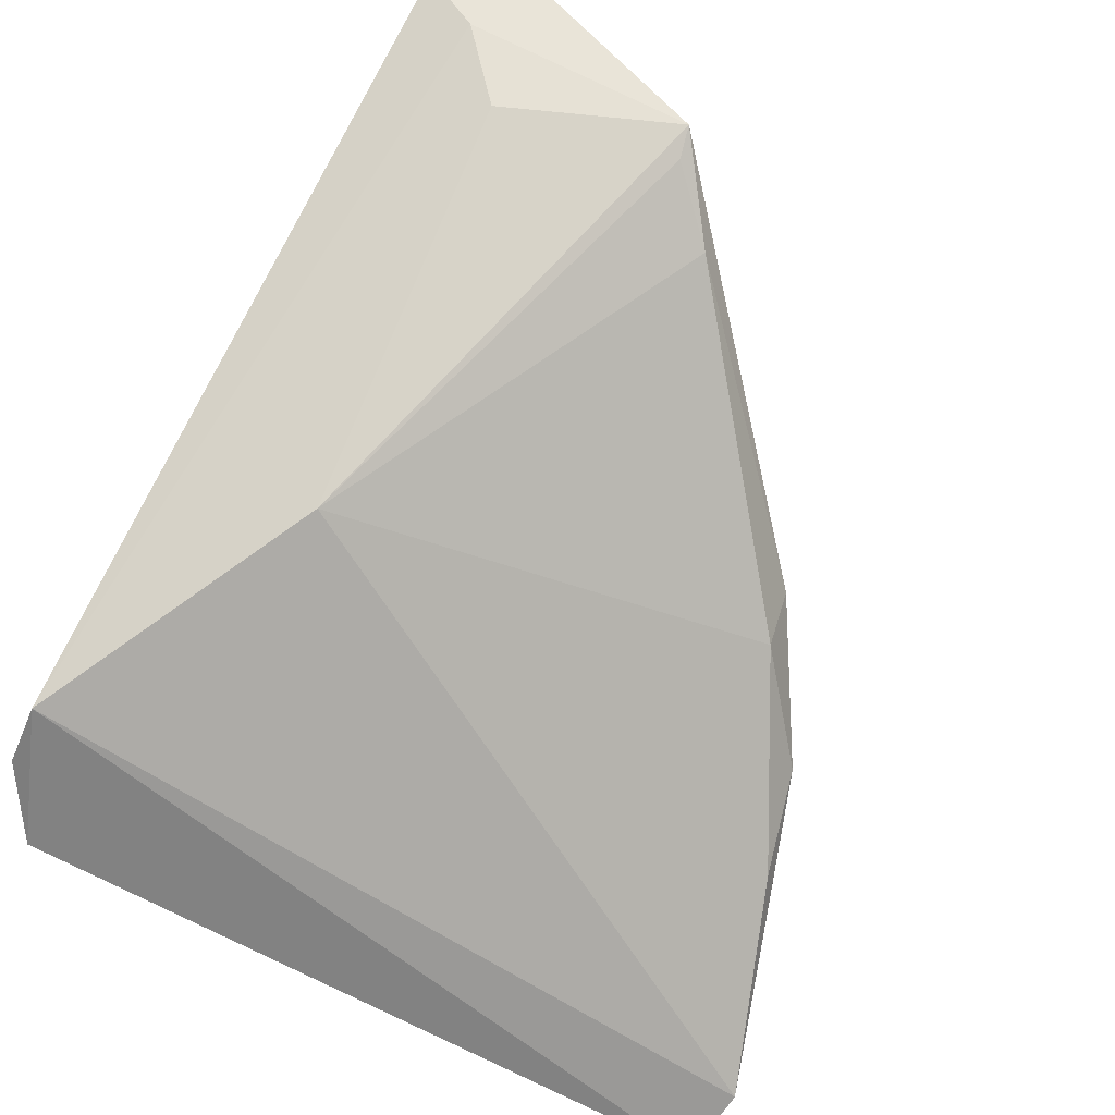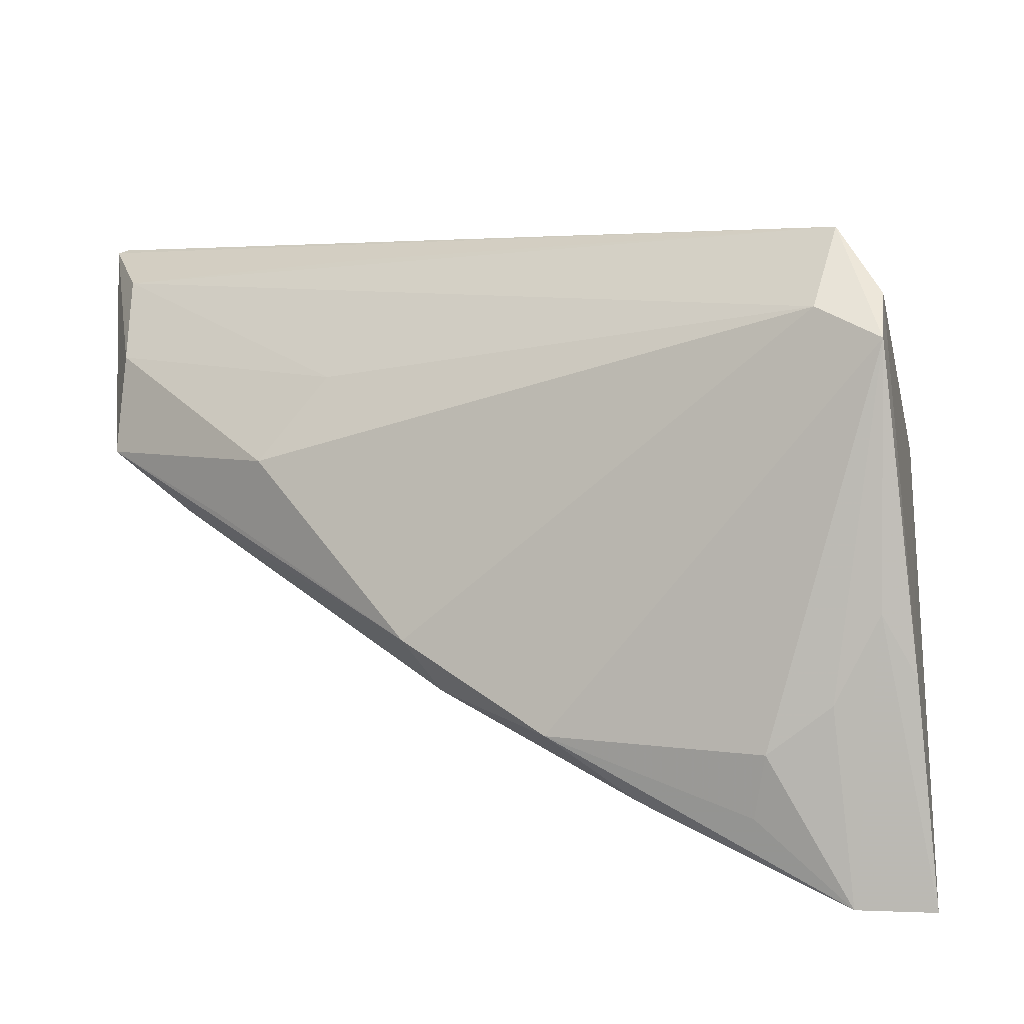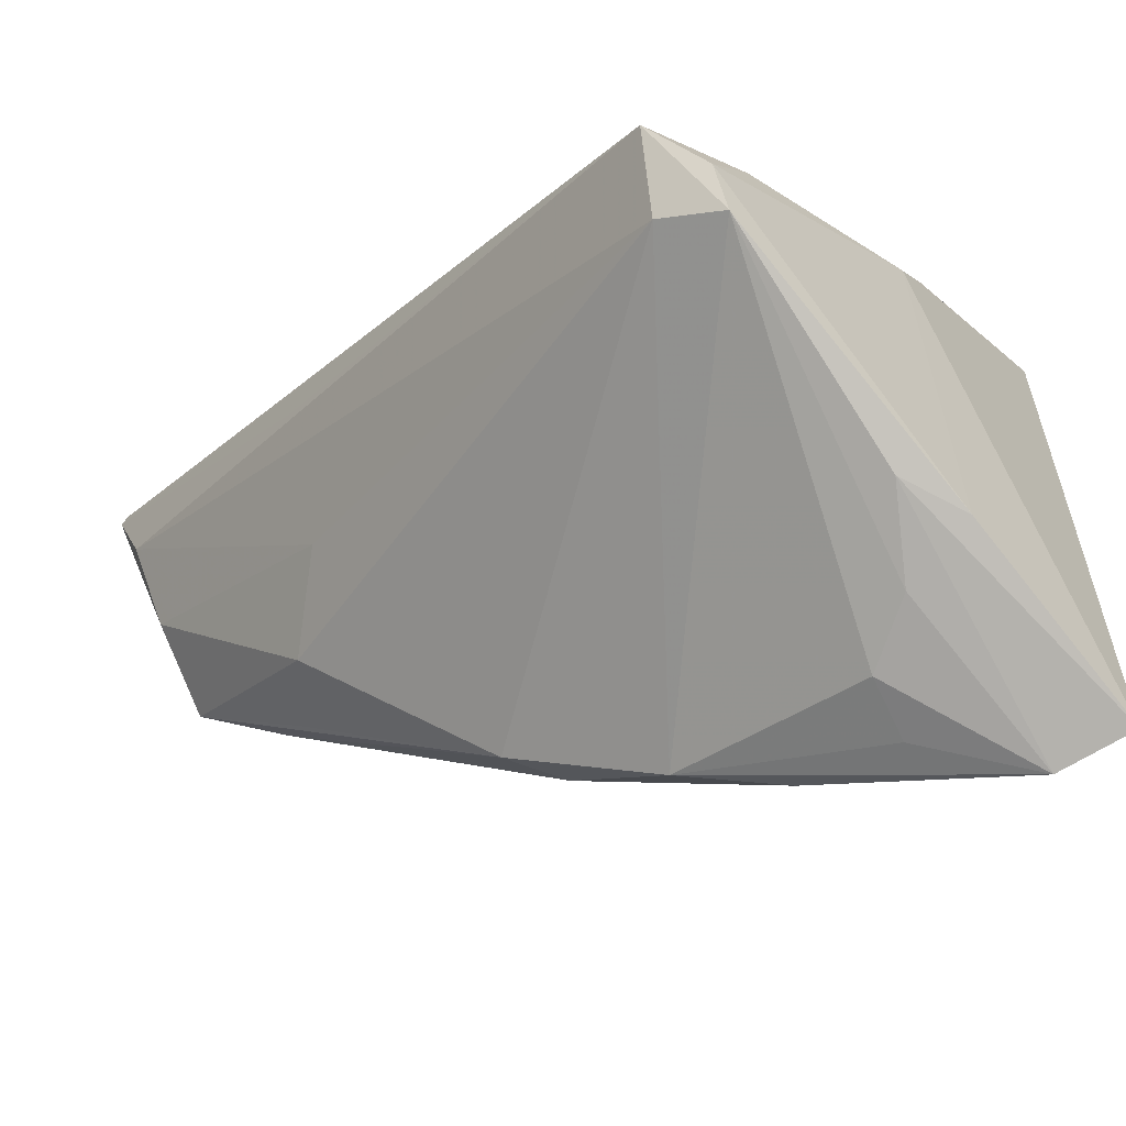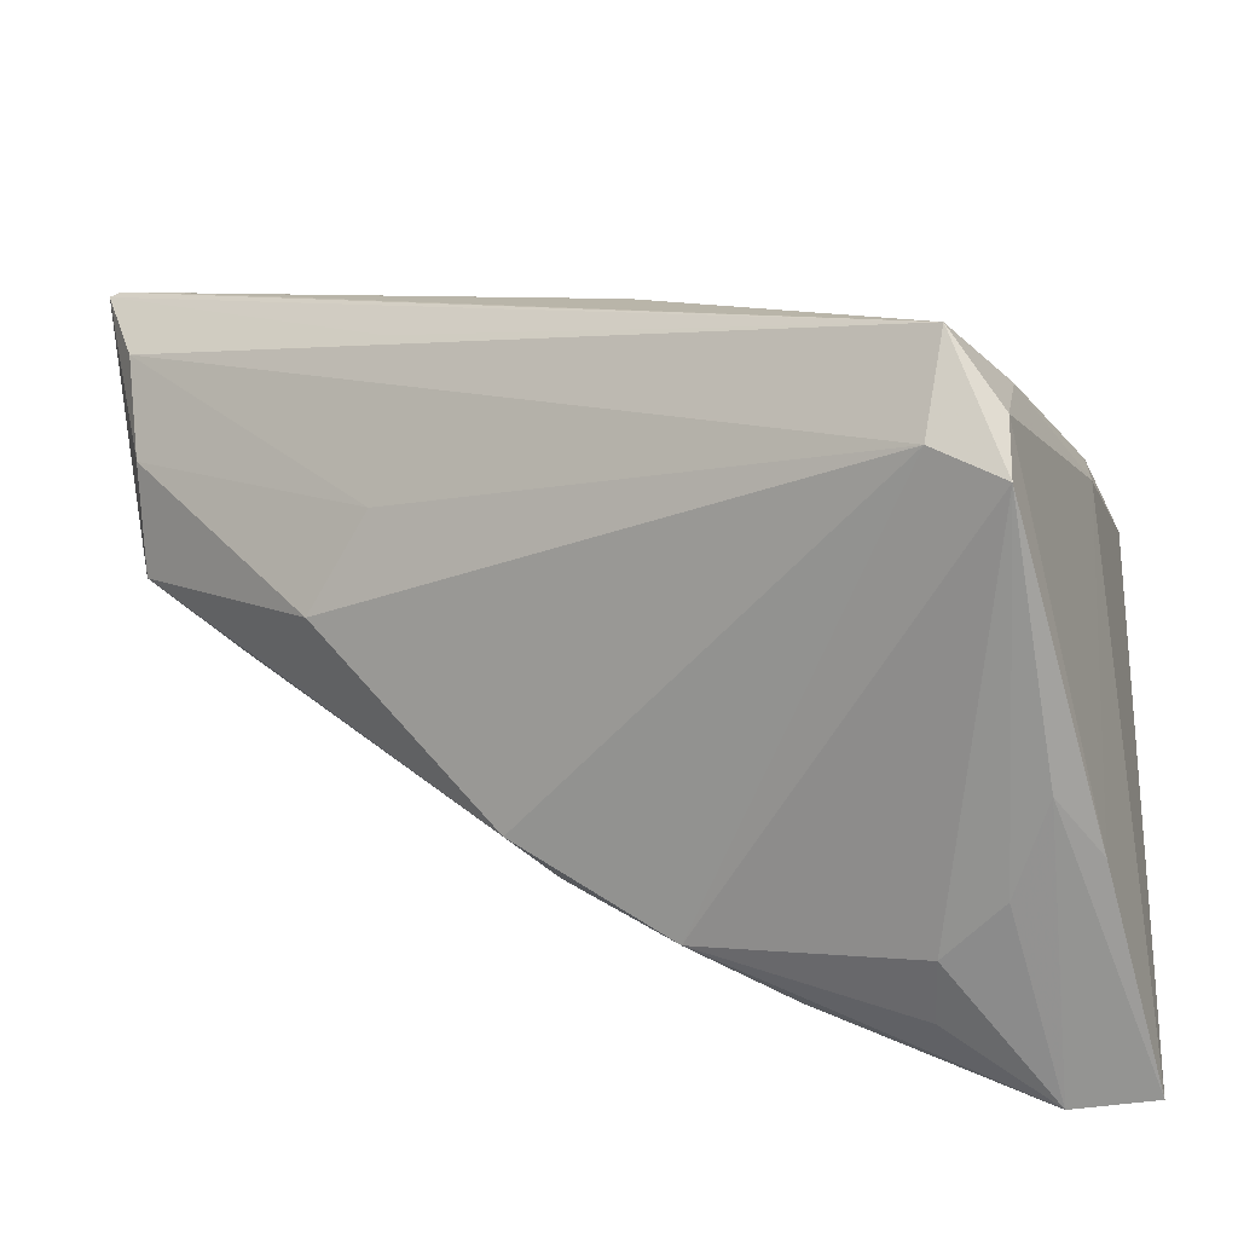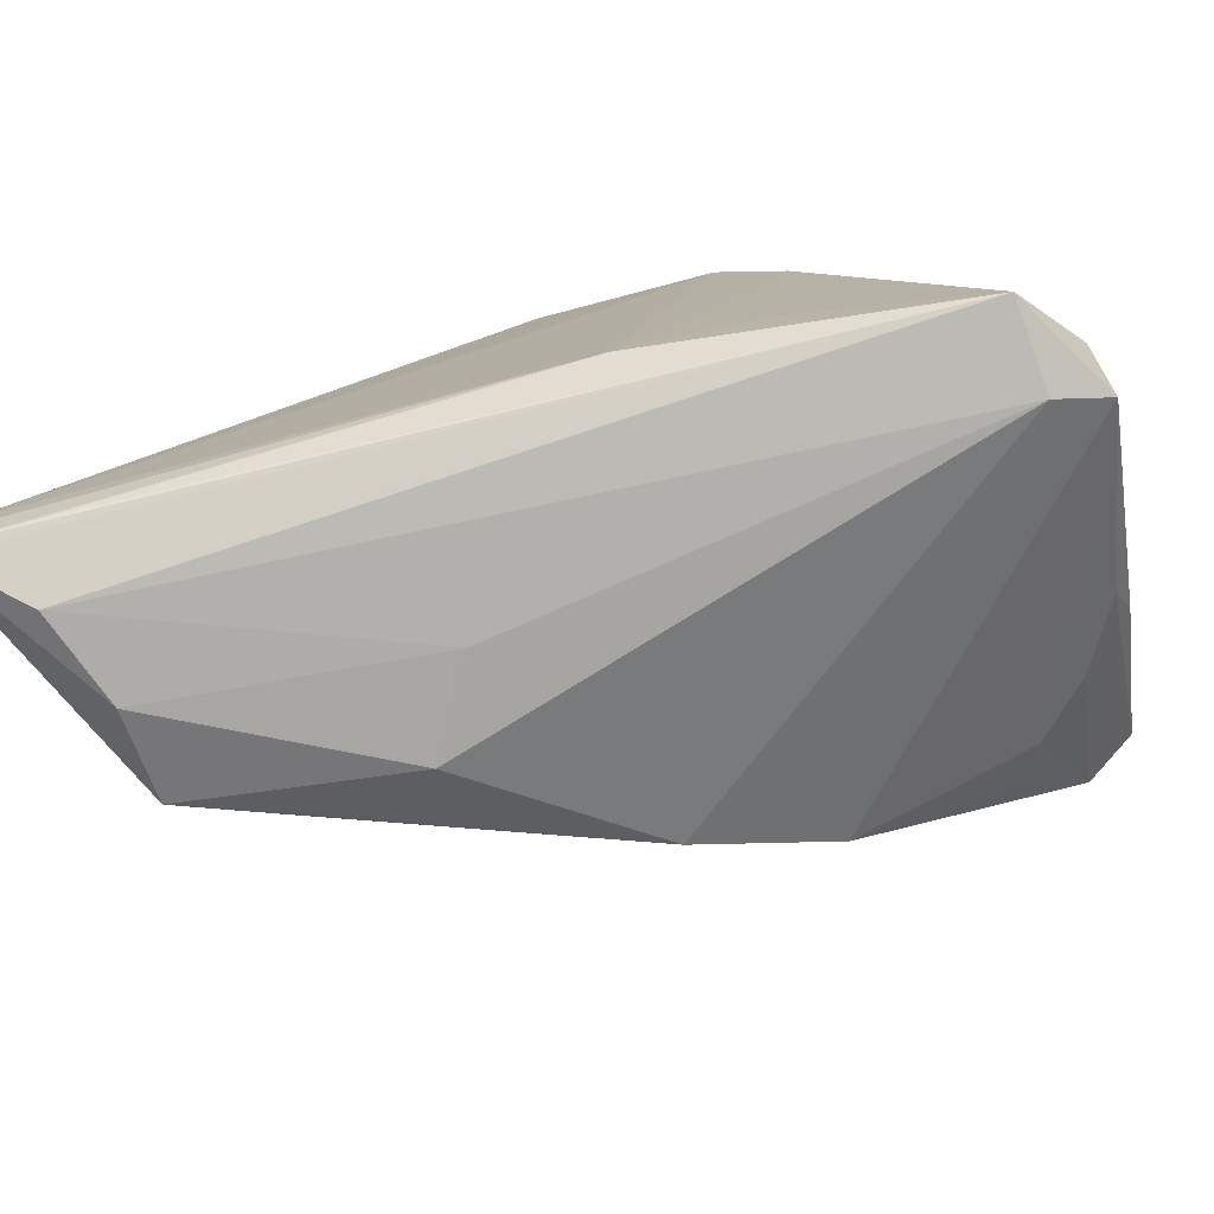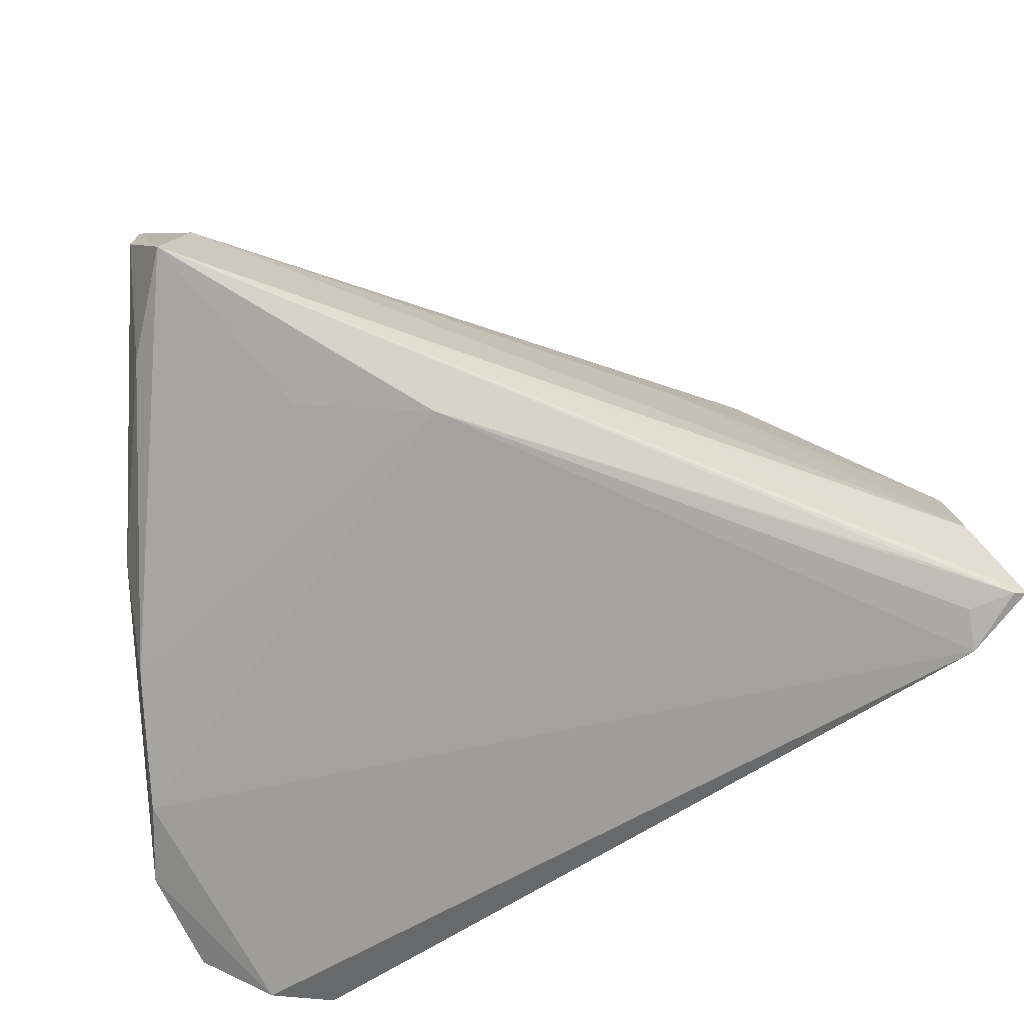
<metadata>
{"format":"obj","ext":"obj","renderer":"f3d","projection":"perspective","resolution":1024,"background":"white","views":[{"elev":-60.7,"azim":-123.7,"up":"+Z"},{"elev":-69.9,"azim":7.5,"up":"+Y"},{"elev":-68.9,"azim":41.0,"up":"+Y"},{"elev":-53.8,"azim":17.2,"up":"+Y"},{"elev":64.0,"azim":-48.1,"up":"+Z"},{"elev":49.5,"azim":171.5,"up":"+Z"}]}
</metadata>
<code>
v -0.04226 0.03779 0.02468
v 0.0364 -0.04038 -0.03029
v -0.0133 0.01333 0.02592
v -0.03487 0.006103 0.002433
v -0.03793 0.03546 0.01456
v -0.02526 -0.002629 0.009971
v -0.03436 0.03049 0.007198
v 0.04263 0.02295 -0.01539
v 0.02878 -0.03614 -0.009806
v 0.008989 0.007861 0.02614
v 0.03496 -0.01577 0.03029
v -0.04311 0.01353 0.007861
v 0.02855 -0.04058 -0.02885
v 0.02564 0.04058 -0.03029
v -0.04346 0.03777 0.02449
v 0.03813 -0.02228 0.02507
v -0.0406 0.02799 0.02304
v 0.03415 -0.0342 -0.002011
v -0.03524 0.03342 0.02503
v 0.001499 -0.02957 -0.01242
v -0.04033 0.01273 0.005874
v -0.03827 0.04058 0.02002
v 0.04346 0.02702 -0.02326
v 0.03152 -0.02332 0.02495
v -0.001468 0.02749 -0.02016
v 0.03936 0.03379 -0.03029
v 0.02276 0.001375 0.02243
v 0.04221 0.01316 -0.004562
v -0.01716 0.0008019 0.01704
v 0.009678 -0.03181 -0.01945
v -0.03112 0.0009543 0.003662
v 0.03723 -0.02699 0.02221
v -0.01162 -0.01989 -0.00481
v 0.0322 0.03932 -0.0297
v 0.04251 0.001842 0.000766
v -0.008477 -0.01971 -0.01076
v 0.02031 -0.03686 -0.02011
v -0.04123 0.0192 0.01686
v 0.03687 -0.03517 -0.008483
v 0.02202 -0.03657 -0.0138
v -0.0381 0.03777 0.02294
v 0.03867 -0.01006 0.01981
f 15 12 38
f 2 14 26
f 26 23 2
f 2 23 35
f 34 26 14
f 23 26 34
f 22 34 14
f 25 7 14
f 12 7 25
f 15 38 17
f 11 17 24
f 28 35 23
f 15 11 1
f 1 22 15
f 14 7 5
f 5 22 14
f 15 22 5
f 5 12 15
f 5 7 12
f 13 14 2
f 13 25 14
f 3 11 15
f 15 17 3
f 3 17 11
f 11 24 32
f 32 24 20
f 29 17 38
f 29 24 17
f 42 28 11
f 35 28 42
f 27 10 11
f 11 28 27
f 27 28 10
f 23 34 8
f 8 28 23
f 34 22 8
f 8 22 10
f 10 28 8
f 11 10 19
f 19 1 11
f 10 1 19
f 10 22 41
f 41 1 10
f 22 1 41
f 12 25 21
f 21 4 12
f 25 4 21
f 40 32 20
f 36 4 25
f 2 35 39
f 6 38 12
f 6 29 38
f 24 29 6
f 35 42 16
f 16 39 35
f 32 39 16
f 11 32 16
f 16 42 11
f 20 13 37
f 37 40 20
f 13 40 37
f 18 39 32
f 18 13 2
f 2 39 18
f 25 13 30
f 30 36 25
f 30 13 20
f 20 36 30
f 33 36 20
f 20 24 33
f 24 6 33
f 12 4 33
f 4 36 33
f 32 40 9
f 9 18 32
f 9 40 13
f 13 18 9
f 31 6 12
f 12 33 31
f 31 33 6

</code>
